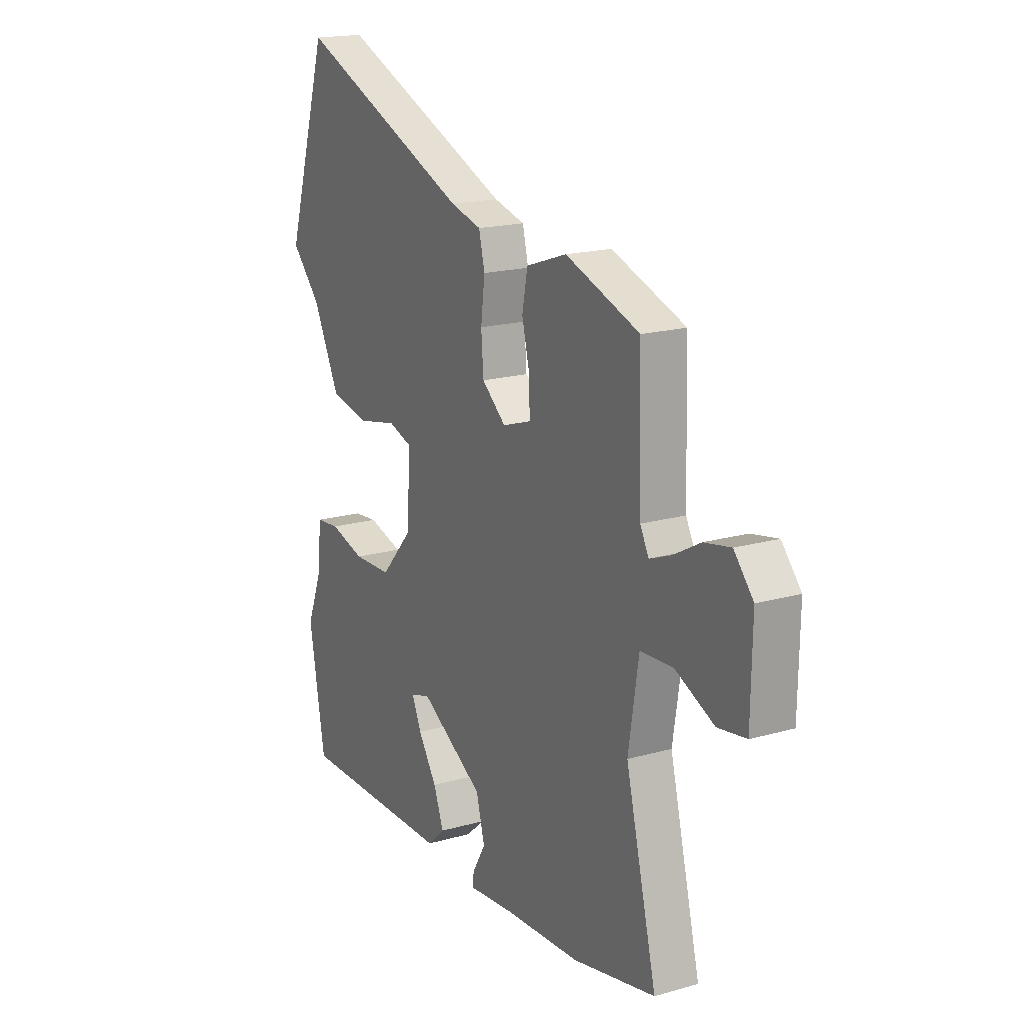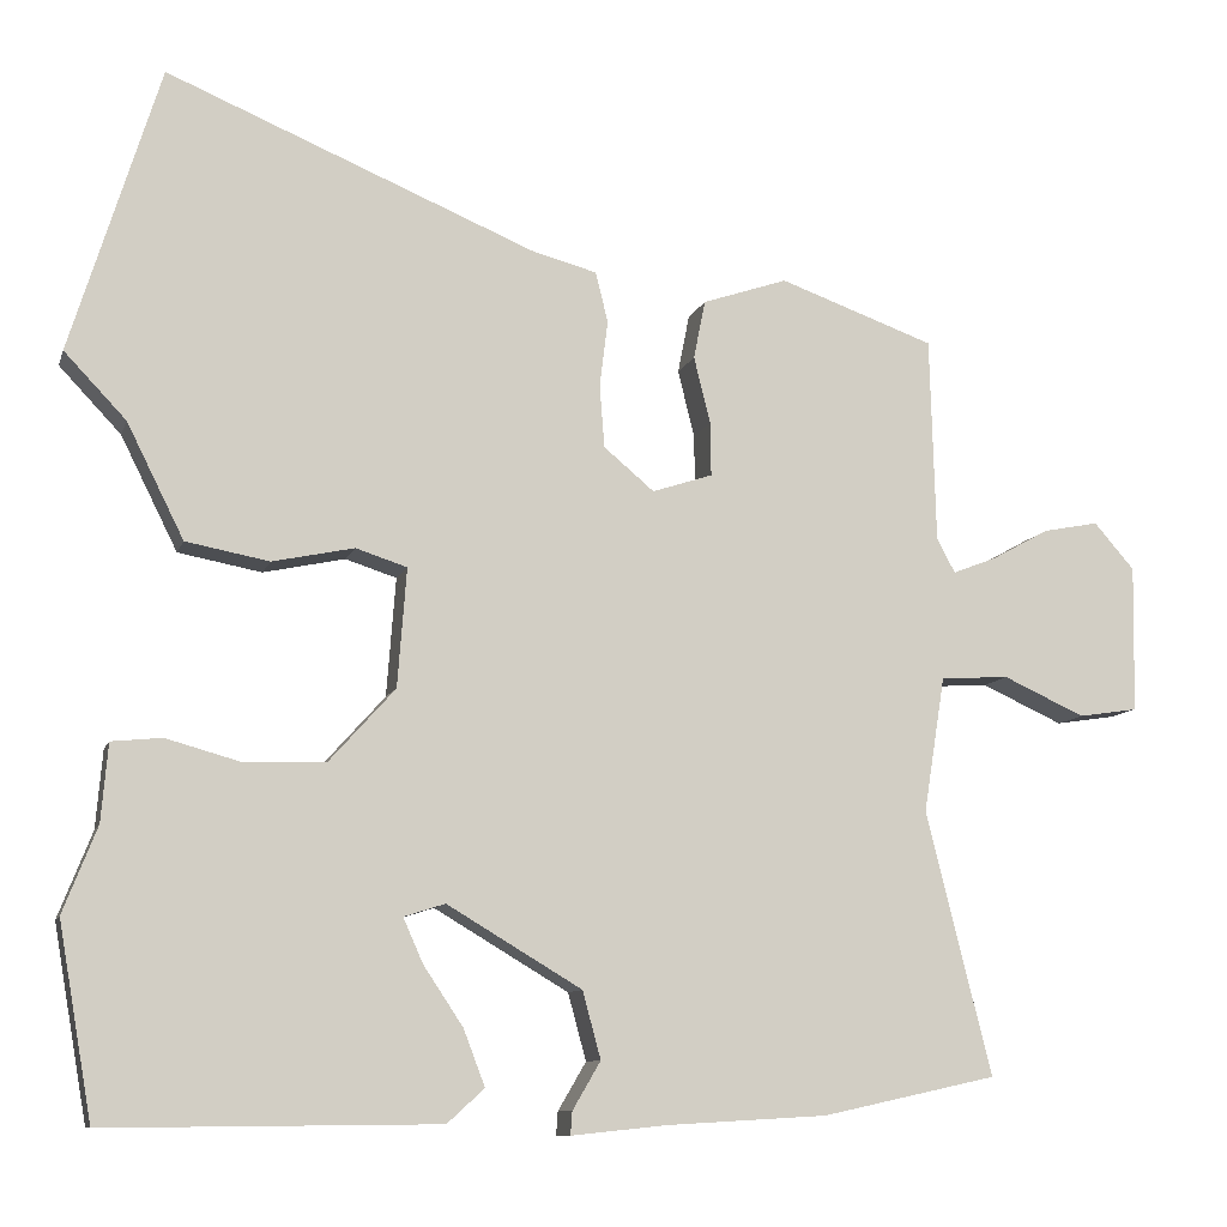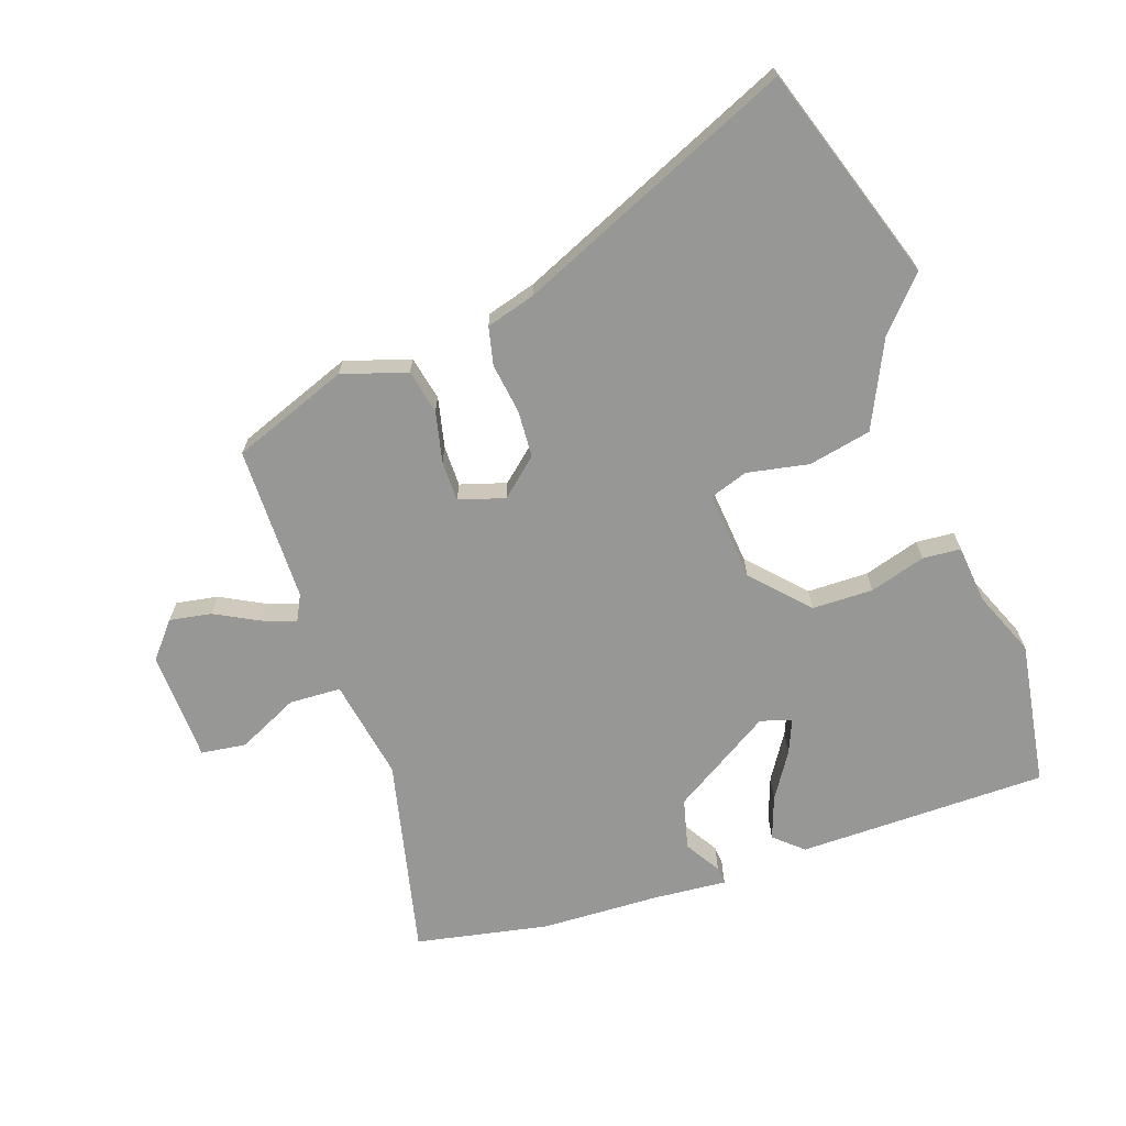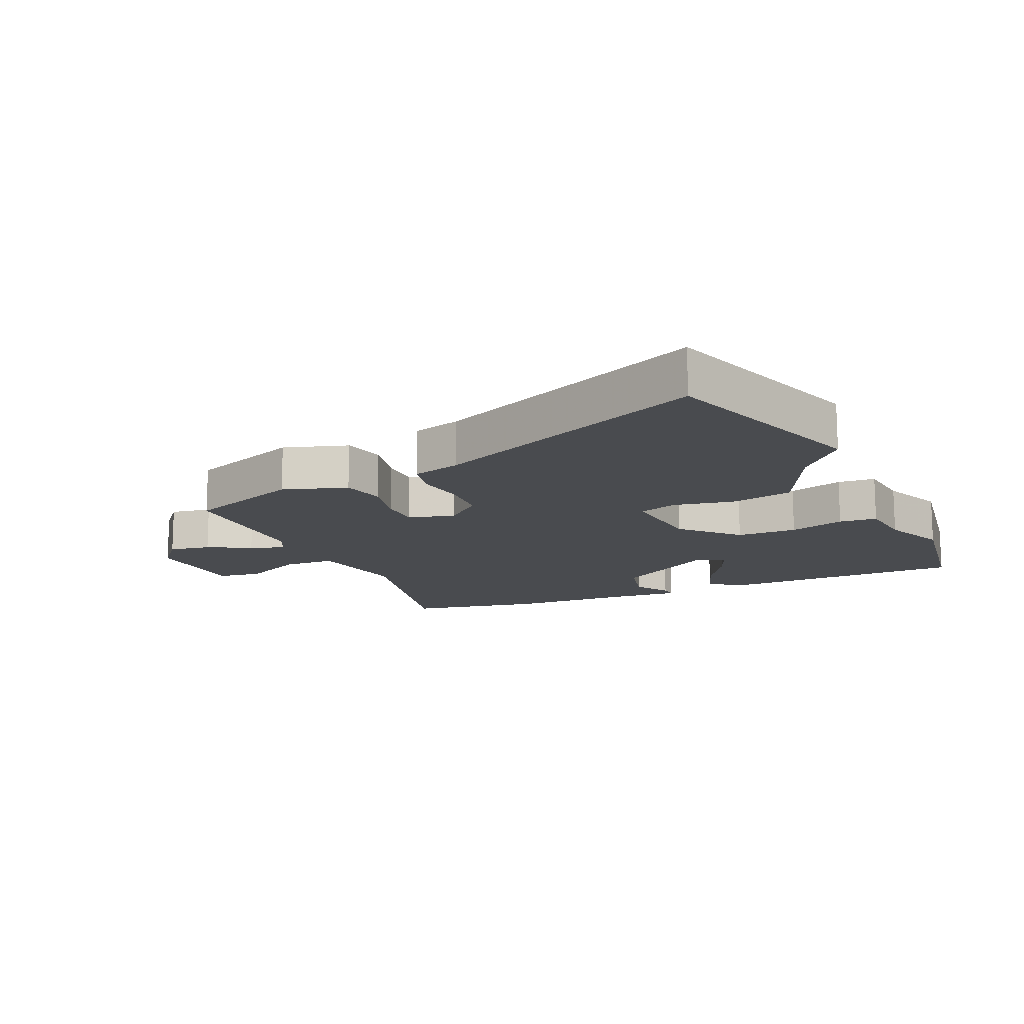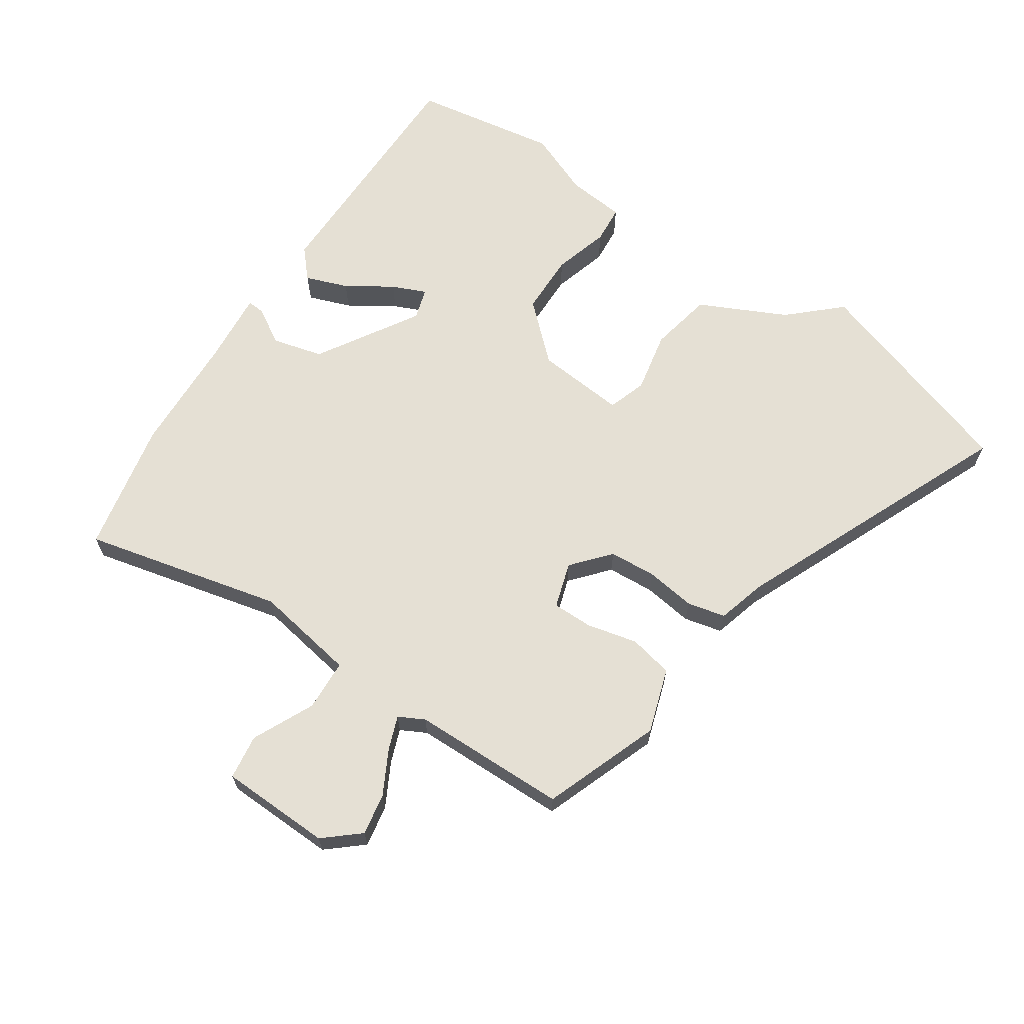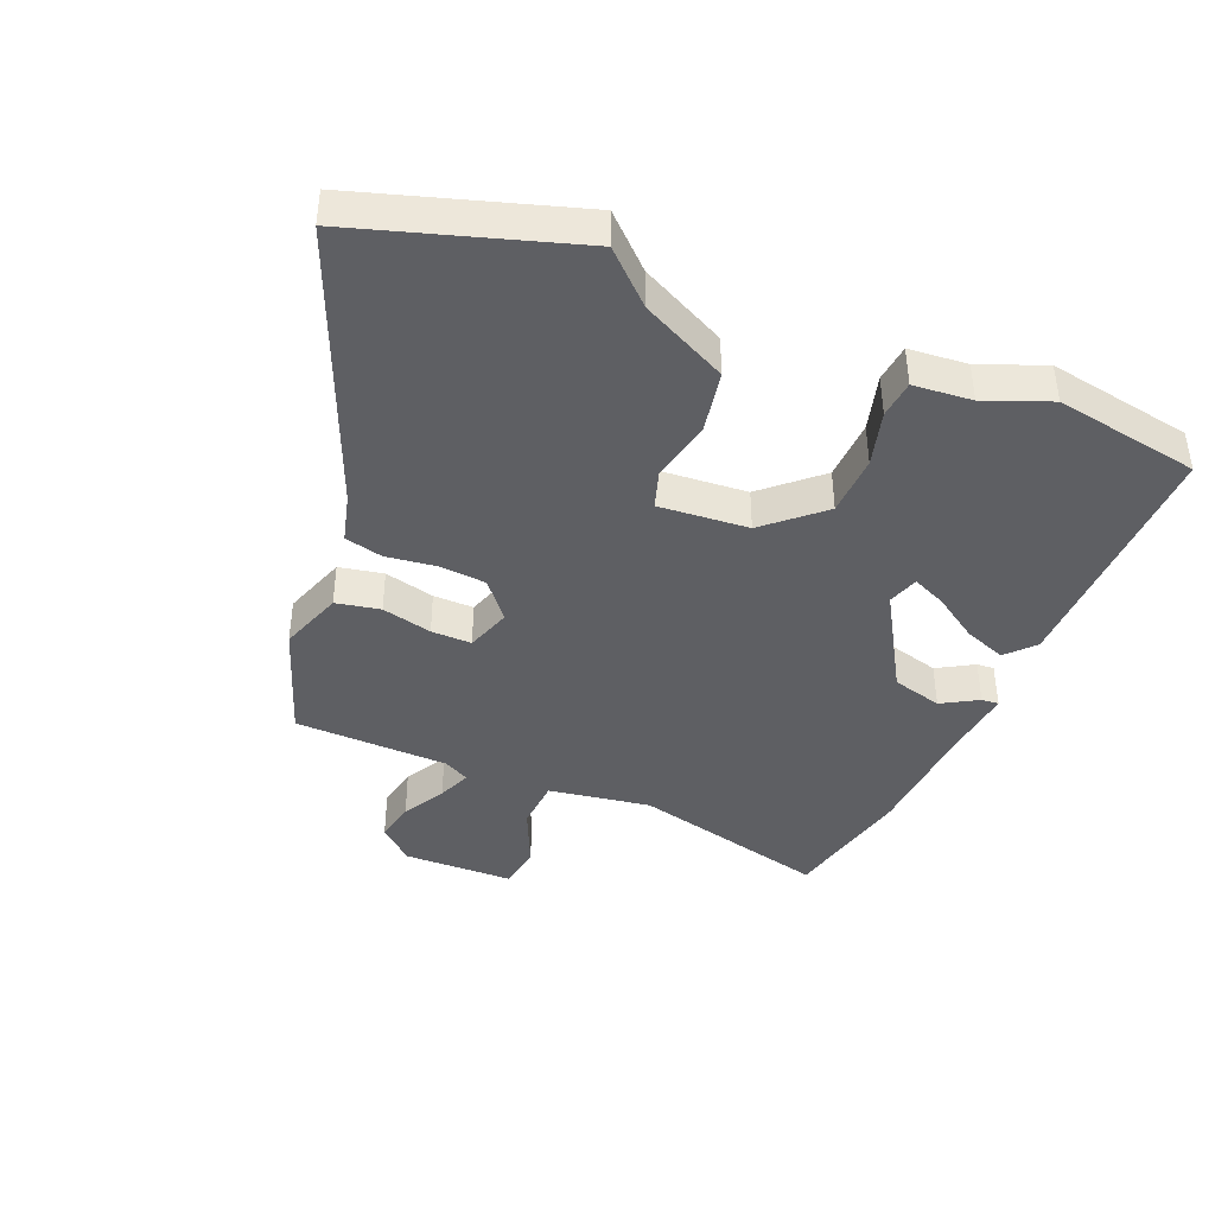
<metadata>
{"format":"obj","ext":"obj","renderer":"f3d","projection":"perspective","resolution":1024,"background":"white","views":[{"elev":18.1,"azim":-118.9,"up":"+Z"},{"elev":-9.9,"azim":165.2,"up":"+Z"},{"elev":-68.1,"azim":20.1,"up":"+Y"},{"elev":-13.9,"azim":25.3,"up":"+Y"},{"elev":65.5,"azim":-55.4,"up":"+Y"},{"elev":-41.1,"azim":67.4,"up":"+Y"}]}
</metadata>
<code>
v -0.513 0.07 0.422
v -0.325 0.07 0.489
v -0.222 0.07 0.454
v -0.208 0.07 0.383
v -0.228 0.07 0.302
v -0.229 0.07 0.237
v -0.156 0.07 0.213
v -0.095 0.07 0.264
v -0.089 0.07 0.34
v -0.099 0.07 0.42
v -0.084 0.07 0.481
v -0.005 0.07 0.502
v 0.442 0.07 0.687
v 0.55 0.07 0.34
v 0.475 0.07 0.261
v 0.406 0.07 0.123
v 0.305 0.07 0.104
v 0.206 0.07 0.125
v 0.144 0.07 0.105
v 0.155 0.07 -0.039
v 0.235 0.07 -0.128
v 0.333 0.07 -0.131
v 0.423 0.07 -0.106
v 0.484 0.07 -0.112
v 0.492 0.07 -0.206
v 0.533 0.07 -0.31
v 0.492 0.07 -0.543
v 0.091 0.07 -0.539
v 0.046 0.07 -0.498
v 0.072 0.07 -0.43
v 0.12 0.07 -0.358
v 0.144 0.07 -0.304
v 0.094 0.07 -0.288
v -0.069 0.07 -0.385
v -0.091 0.07 -0.466
v -0.057 0.07 -0.524
v -0.055 0.07 -0.552
v -0.171 0.07 -0.54
v -0.365 0.07 -0.529
v -0.577 0.07 -0.483
v -0.498 0.07 -0.165
v -0.524 0.07 -0.001
v -0.607 0.07 0.004
v -0.706 0.07 -0.041
v -0.778 0.07 -0.03
v -0.781 0.07 0.148
v -0.732 0.07 0.204
v -0.665 0.07 0.191
v -0.596 0.07 0.153
v -0.542 0.07 0.132
v -0.52 0.07 0.173
v -0.513 0 0.422
v -0.325 0 0.489
v -0.222 0 0.454
v -0.208 0 0.383
v -0.228 0 0.302
v -0.229 0 0.237
v -0.156 0 0.213
v -0.095 0 0.264
v -0.089 0 0.34
v -0.099 0 0.42
v -0.084 0 0.481
v -0.005 0 0.502
v 0.442 0 0.687
v 0.55 0 0.34
v 0.475 0 0.261
v 0.406 0 0.123
v 0.305 0 0.104
v 0.206 0 0.125
v 0.144 0 0.105
v 0.155 0 -0.039
v 0.235 0 -0.128
v 0.333 0 -0.131
v 0.423 0 -0.106
v 0.484 0 -0.112
v 0.492 0 -0.206
v 0.533 0 -0.31
v 0.492 0 -0.543
v 0.091 0 -0.539
v 0.046 0 -0.498
v 0.072 0 -0.43
v 0.12 0 -0.358
v 0.144 0 -0.304
v 0.094 0 -0.288
v -0.069 0 -0.385
v -0.091 0 -0.466
v -0.057 0 -0.524
v -0.055 0 -0.552
v -0.171 0 -0.54
v -0.365 0 -0.529
v -0.577 0 -0.483
v -0.498 0 -0.165
v -0.524 0 -0.001
v -0.607 0 0.004
v -0.706 0 -0.041
v -0.778 0 -0.03
v -0.781 0 0.148
v -0.732 0 0.204
v -0.665 0 0.191
v -0.596 0 0.153
v -0.542 0 0.132
v -0.52 0 0.173
f 46 47 48 49
f 46 49 50
f 43 44 45 46
f 42 43 46 50
f 41 42 50 51
f 38 39 40 41
f 35 36 37 38
f 34 35 38 41
f 33 34 41 51
f 28 29 30 31
f 28 31 32
f 25 26 27 28
f 25 28 32
f 22 23 24 25
f 21 22 25 32
f 20 21 32 33
f 15 16 17 18
f 15 18 19
f 12 13 14 15
f 12 15 19
f 9 10 11 12
f 8 9 12 19
f 7 8 19 20
f 2 3 4 5
f 2 5 6
f 1 2 6
f 51 1 6
f 20 33 51
f 6 7 20 51
f 100 99 98 97
f 101 100 97
f 97 96 95 94
f 101 97 94 93
f 102 101 93 92
f 92 91 90 89
f 89 88 87 86
f 92 89 86 85
f 102 92 85 84
f 82 81 80 79
f 83 82 79
f 79 78 77 76
f 83 79 76
f 76 75 74 73
f 83 76 73 72
f 84 83 72 71
f 69 68 67 66
f 70 69 66
f 66 65 64 63
f 70 66 63
f 63 62 61 60
f 70 63 60 59
f 71 70 59 58
f 56 55 54 53
f 57 56 53
f 57 53 52
f 57 52 102
f 102 84 71
f 102 71 58 57
f 1 52 53 2
f 2 53 54 3
f 3 54 55 4
f 4 55 56 5
f 5 56 57 6
f 6 57 58 7
f 7 58 59 8
f 8 59 60 9
f 9 60 61 10
f 10 61 62 11
f 11 62 63 12
f 12 63 64 13
f 13 64 65 14
f 14 65 66 15
f 15 66 67 16
f 16 67 68 17
f 17 68 69 18
f 18 69 70 19
f 19 70 71 20
f 20 71 72 21
f 21 72 73 22
f 22 73 74 23
f 23 74 75 24
f 24 75 76 25
f 25 76 77 26
f 26 77 78 27
f 27 78 79 28
f 28 79 80 29
f 29 80 81 30
f 30 81 82 31
f 31 82 83 32
f 32 83 84 33
f 33 84 85 34
f 34 85 86 35
f 35 86 87 36
f 36 87 88 37
f 37 88 89 38
f 38 89 90 39
f 39 90 91 40
f 40 91 92 41
f 41 92 93 42
f 42 93 94 43
f 43 94 95 44
f 44 95 96 45
f 45 96 97 46
f 46 97 98 47
f 47 98 99 48
f 48 99 100 49
f 49 100 101 50
f 50 101 102 51
f 51 102 52 1

</code>
